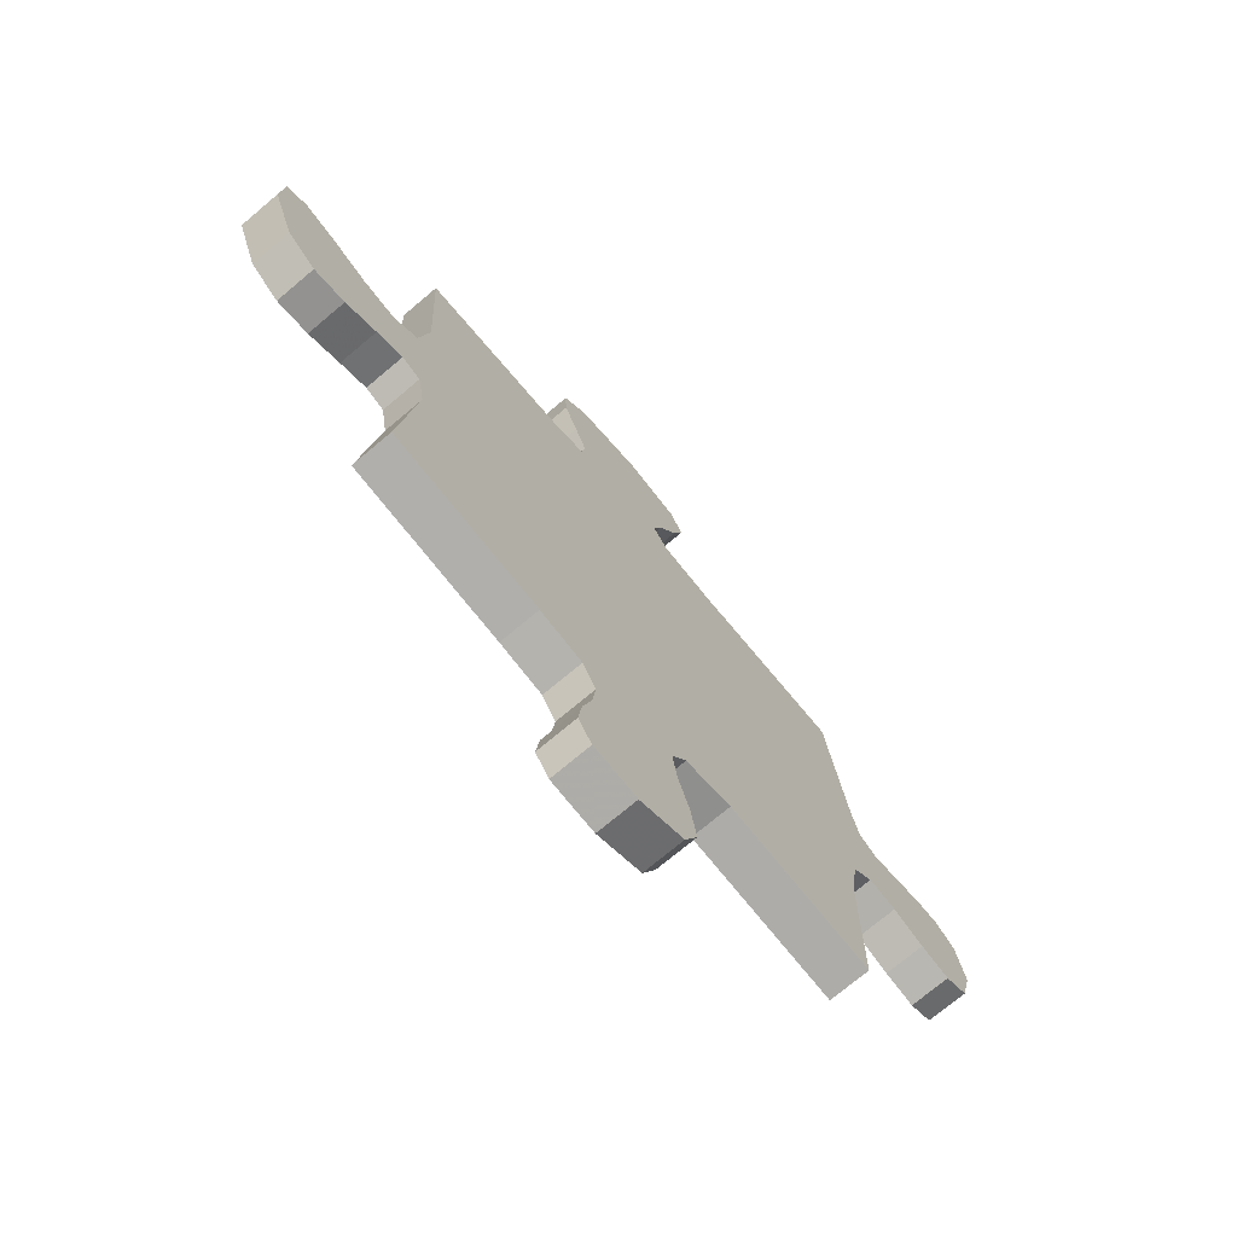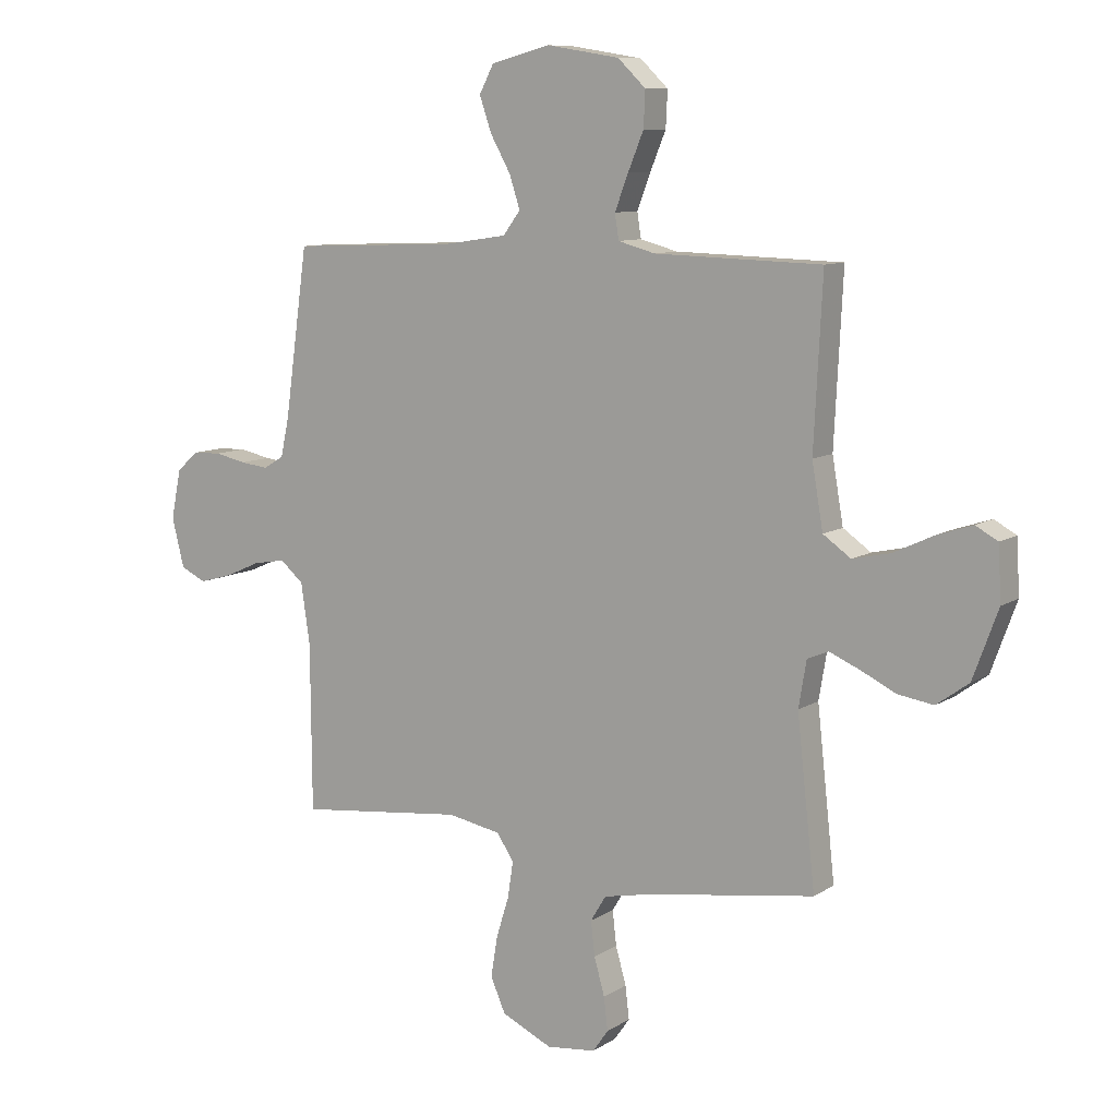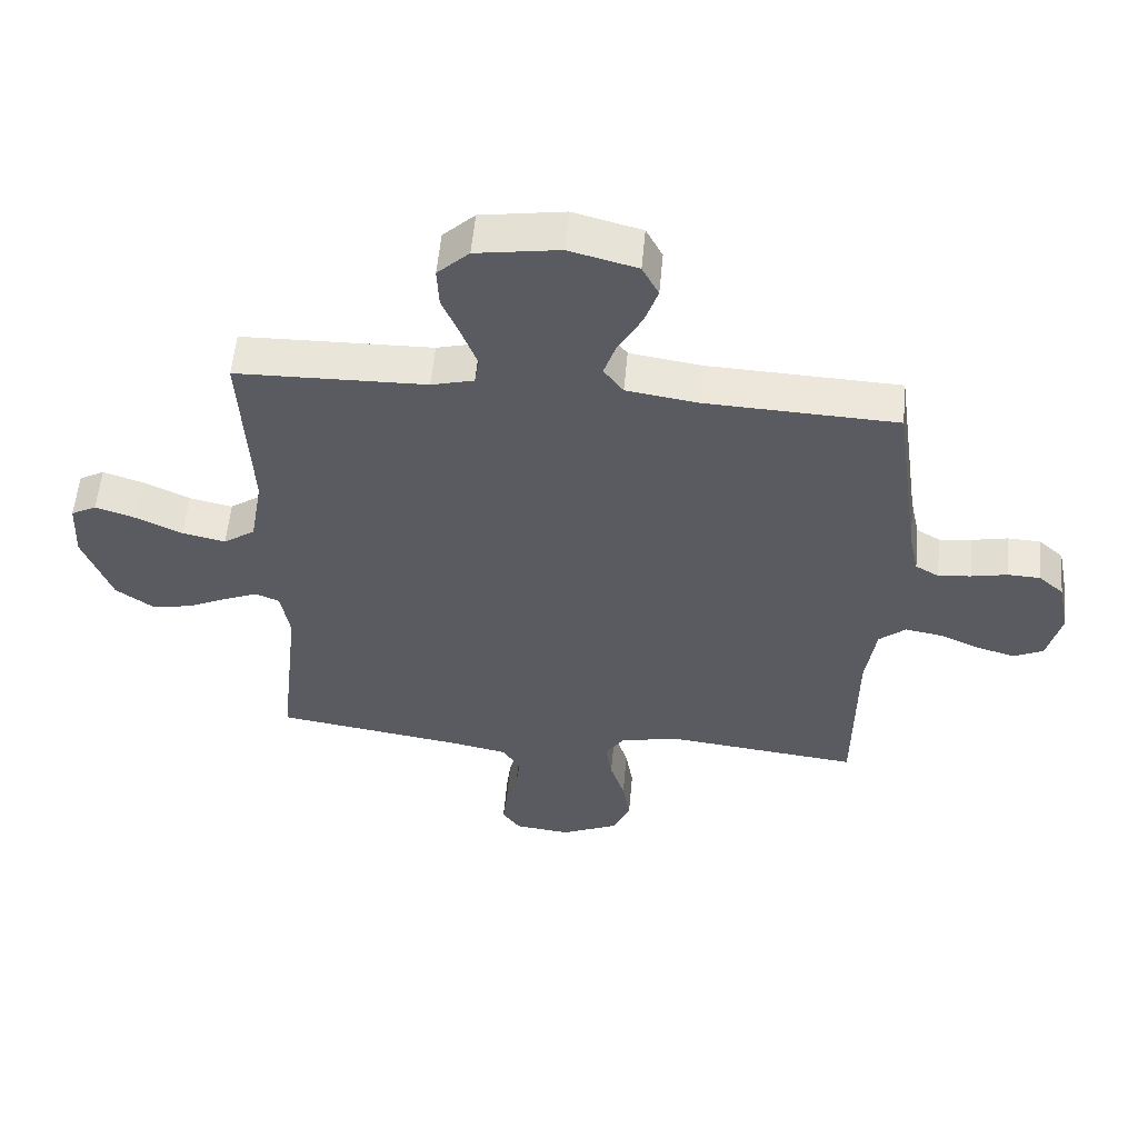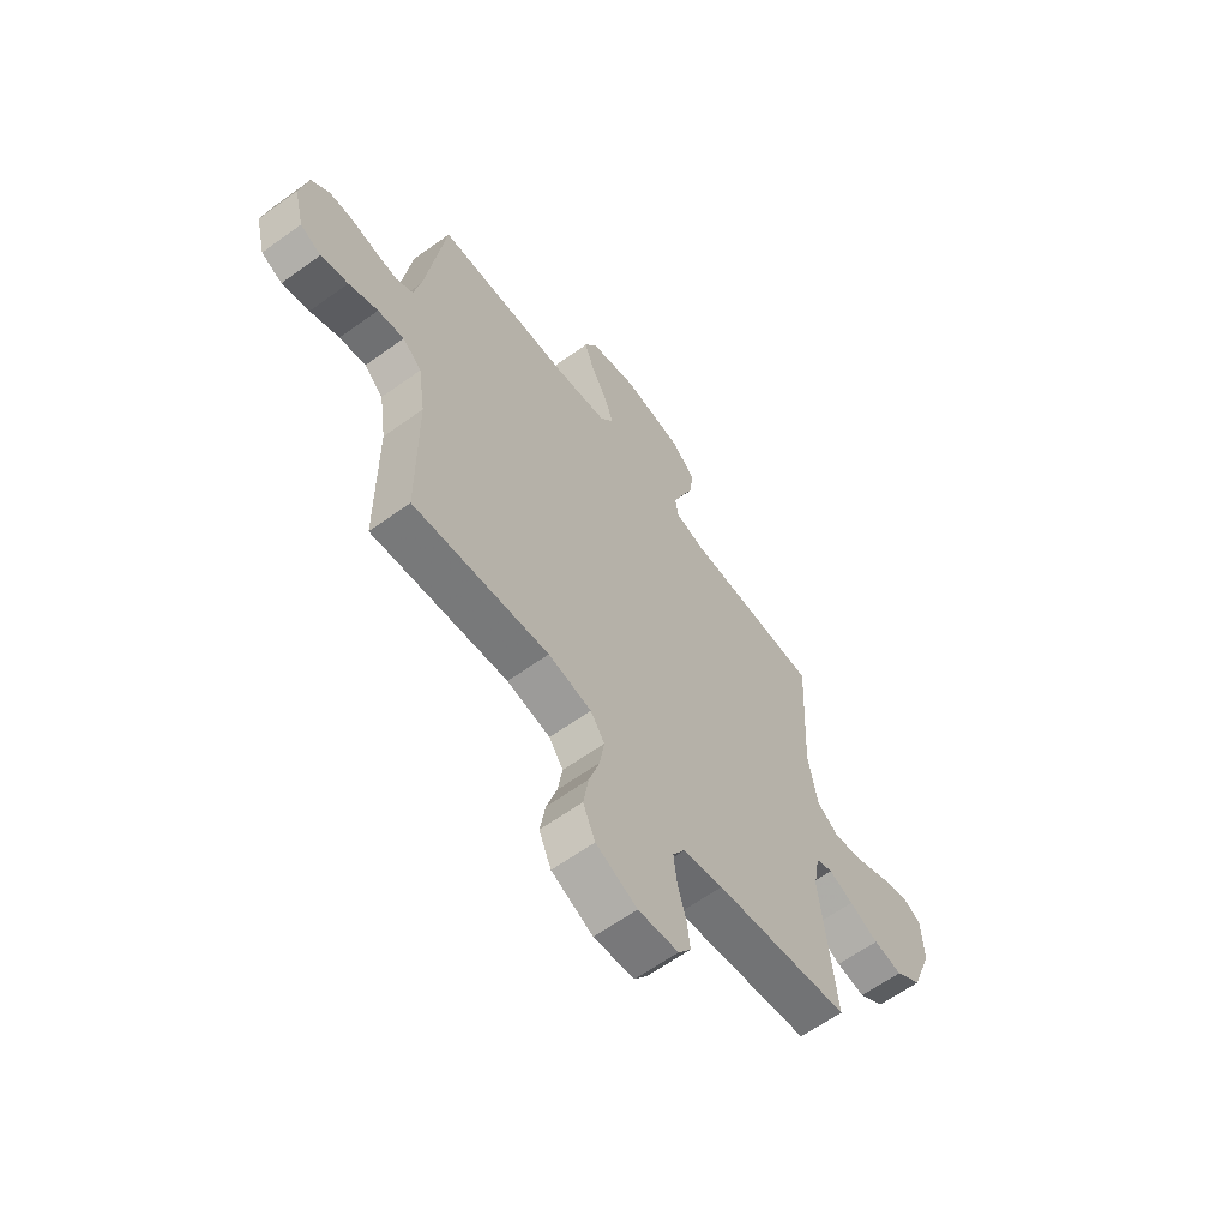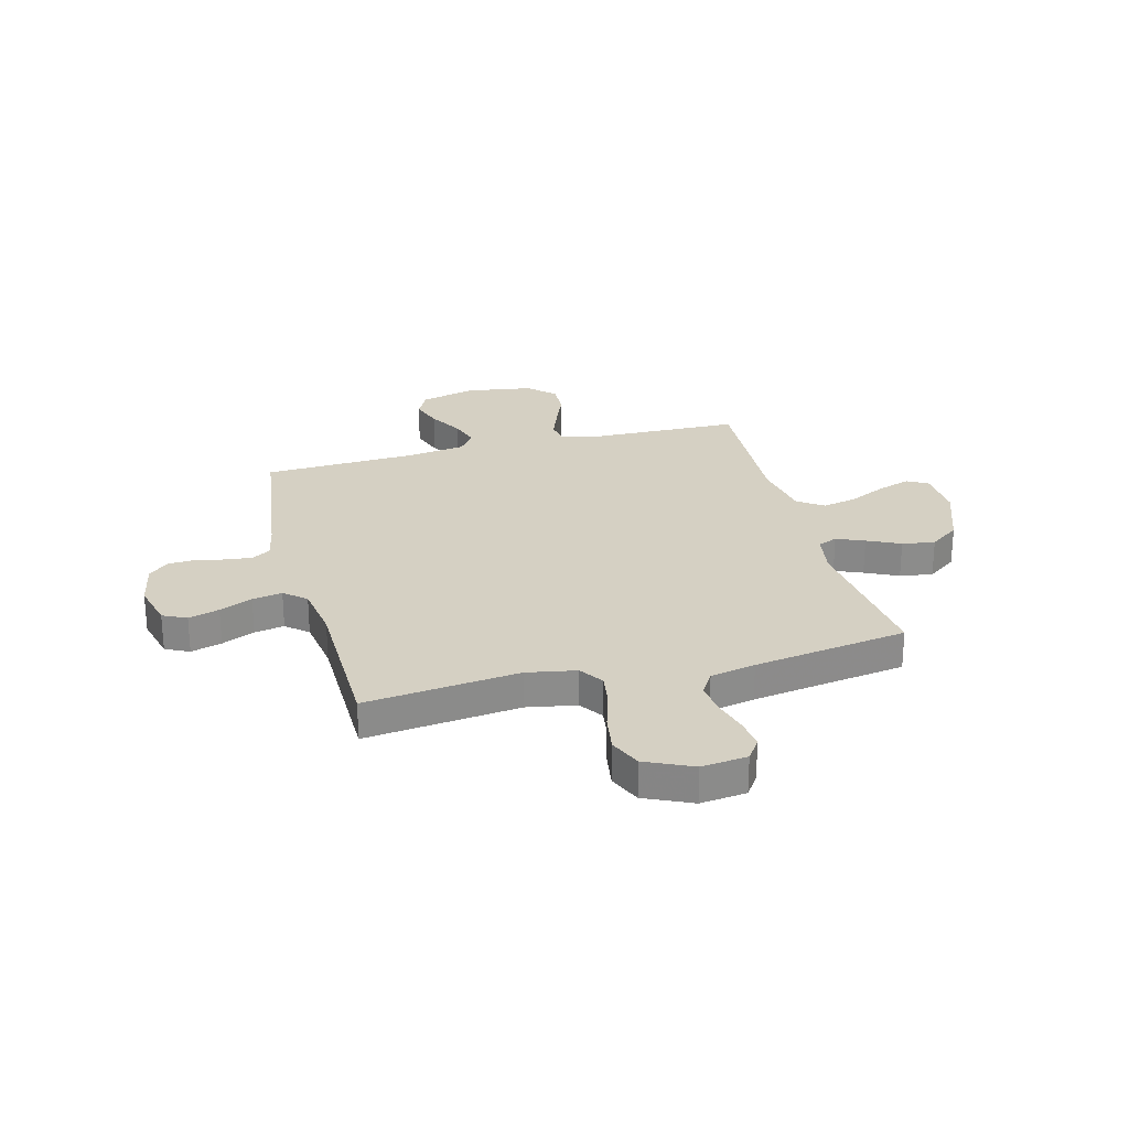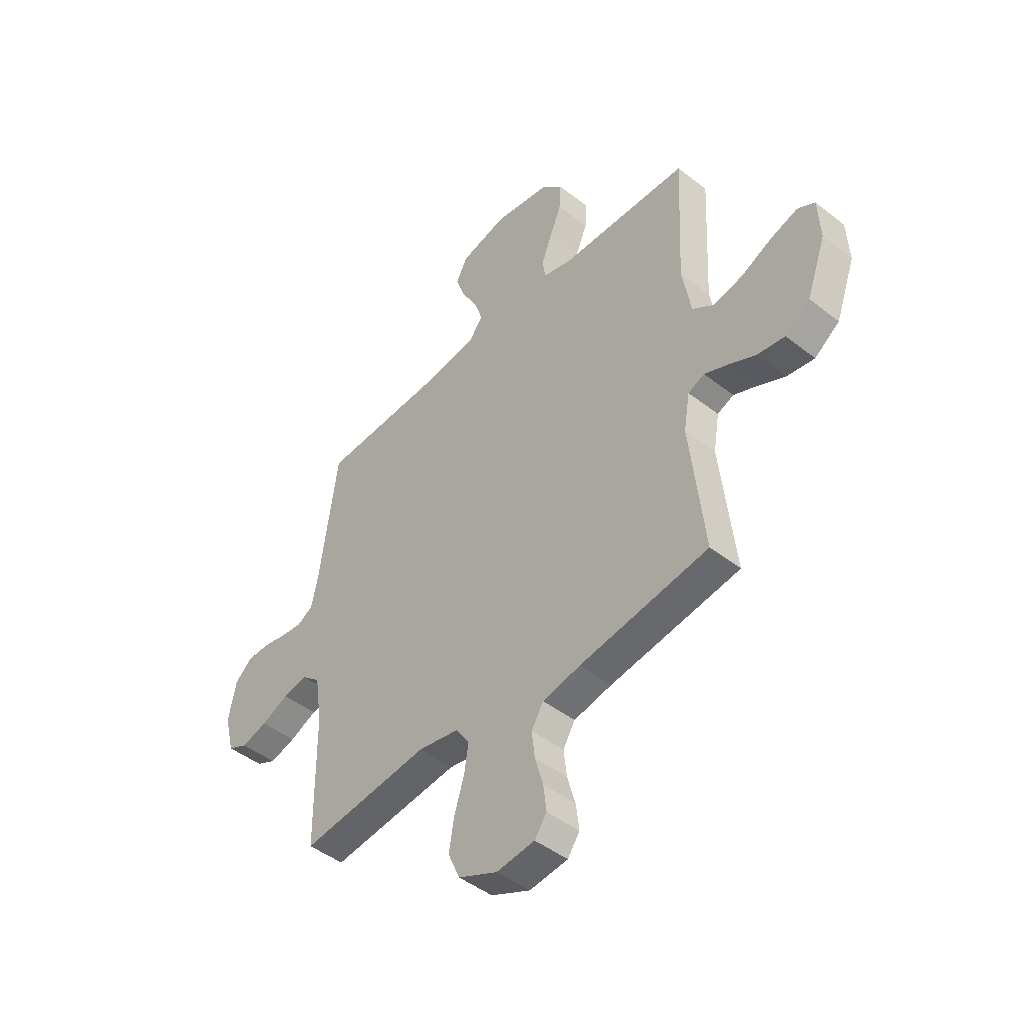
<metadata>
{"format":"obj","ext":"obj","renderer":"f3d","projection":"perspective","resolution":1024,"background":"white","views":[{"elev":-72.9,"azim":-49.9,"up":"+Z"},{"elev":9.6,"azim":-147.6,"up":"+Z"},{"elev":56.2,"azim":5.3,"up":"+Z"},{"elev":-62.4,"azim":126.2,"up":"+Z"},{"elev":26.3,"azim":165.1,"up":"+Y"},{"elev":-46.1,"azim":-131.8,"up":"+Z"}]}
</metadata>
<code>
v -0.5 0.07 -0.5
v -0.467 0.07 -0.2
v -0.481 0.07 -0.117
v -0.519 0.07 -0.101
v -0.573 0.07 -0.124
v -0.637 0.07 -0.155
v -0.701 0.07 -0.165
v -0.759 0.07 -0.123
v -0.804 0.07 0
v -0.799 0.07 0.097
v -0.759 0.07 0.119
v -0.695 0.07 0.098
v -0.623 0.07 0.064
v -0.555 0.07 0.049
v -0.505 0.07 0.084
v -0.485 0.07 0.2
v -0.5 0.07 0.5
v -0.2 0.07 0.508
v -0.133 0.07 0.526
v -0.126 0.07 0.571
v -0.15 0.07 0.634
v -0.178 0.07 0.702
v -0.181 0.07 0.766
v -0.131 0.07 0.814
v 0 0.07 0.835
v 0.107 0.07 0.807
v 0.133 0.07 0.757
v 0.112 0.07 0.695
v 0.075 0.07 0.629
v 0.056 0.07 0.571
v 0.087 0.07 0.529
v 0.2 0.07 0.512
v 0.5 0.07 0.5
v 0.542 0.07 0.2
v 0.557 0.07 0.13
v 0.594 0.07 0.108
v 0.645 0.07 0.114
v 0.701 0.07 0.126
v 0.753 0.07 0.124
v 0.792 0.07 0.089
v 0.81 0.07 0
v 0.788 0.07 -0.088
v 0.742 0.07 -0.11
v 0.682 0.07 -0.093
v 0.618 0.07 -0.065
v 0.56 0.07 -0.055
v 0.518 0.07 -0.091
v 0.502 0.07 -0.2
v 0.5 0.07 -0.5
v 0.2 0.07 -0.467
v 0.104 0.07 -0.485
v 0.073 0.07 -0.531
v 0.083 0.07 -0.596
v 0.106 0.07 -0.67
v 0.118 0.07 -0.743
v 0.091 0.07 -0.805
v 0 0.07 -0.847
v -0.089 0.07 -0.837
v -0.117 0.07 -0.797
v -0.11 0.07 -0.738
v -0.091 0.07 -0.671
v -0.084 0.07 -0.609
v -0.112 0.07 -0.563
v -0.2 0.07 -0.545
v -0.5 0 -0.5
v -0.467 0 -0.2
v -0.481 0 -0.117
v -0.519 0 -0.101
v -0.573 0 -0.124
v -0.637 0 -0.155
v -0.701 0 -0.165
v -0.759 0 -0.123
v -0.804 0 0
v -0.799 0 0.097
v -0.759 0 0.119
v -0.695 0 0.098
v -0.623 0 0.064
v -0.555 0 0.049
v -0.505 0 0.084
v -0.485 0 0.2
v -0.5 0 0.5
v -0.2 0 0.508
v -0.133 0 0.526
v -0.126 0 0.571
v -0.15 0 0.634
v -0.178 0 0.702
v -0.181 0 0.766
v -0.131 0 0.814
v 0 0 0.835
v 0.107 0 0.807
v 0.133 0 0.757
v 0.112 0 0.695
v 0.075 0 0.629
v 0.056 0 0.571
v 0.087 0 0.529
v 0.2 0 0.512
v 0.5 0 0.5
v 0.542 0 0.2
v 0.557 0 0.13
v 0.594 0 0.108
v 0.645 0 0.114
v 0.701 0 0.126
v 0.753 0 0.124
v 0.792 0 0.089
v 0.81 0 0
v 0.788 0 -0.088
v 0.742 0 -0.11
v 0.682 0 -0.093
v 0.618 0 -0.065
v 0.56 0 -0.055
v 0.518 0 -0.091
v 0.502 0 -0.2
v 0.5 0 -0.5
v 0.2 0 -0.467
v 0.104 0 -0.485
v 0.073 0 -0.531
v 0.083 0 -0.596
v 0.106 0 -0.67
v 0.118 0 -0.743
v 0.091 0 -0.805
v 0 0 -0.847
v -0.089 0 -0.837
v -0.117 0 -0.797
v -0.11 0 -0.738
v -0.091 0 -0.671
v -0.084 0 -0.609
v -0.112 0 -0.563
v -0.2 0 -0.545
f 59 60 61
f 58 59 61
f 57 58 61
f 56 57 61
f 55 56 61
f 54 55 61
f 53 54 61
f 52 53 61 62
f 51 52 62 63
f 48 49 50
f 47 48 50 51
f 43 44 45
f 42 43 45
f 41 42 45
f 40 41 45
f 39 40 45
f 38 39 45
f 37 38 45
f 36 37 45 46
f 35 36 46 47
f 32 33 34
f 51 63 64
f 47 51 64
f 35 47 64
f 34 35 64
f 32 34 64
f 31 32 64
f 27 28 29
f 26 27 29
f 25 26 29
f 24 25 29
f 23 24 29
f 22 23 29
f 21 22 29
f 16 17 18
f 15 16 18 19
f 11 12 13
f 10 11 13
f 9 10 13
f 8 9 13
f 7 8 13
f 6 7 13
f 5 6 13
f 4 5 13 14
f 3 4 14 15
f 64 1 2
f 31 64 2
f 30 31 2
f 20 21 29 30
f 19 20 30
f 15 19 30
f 3 15 30
f 2 3 30
f 125 124 123
f 125 123 122
f 125 122 121
f 125 121 120
f 125 120 119
f 125 119 118
f 125 118 117
f 126 125 117 116
f 127 126 116 115
f 114 113 112
f 115 114 112 111
f 109 108 107
f 109 107 106
f 109 106 105
f 109 105 104
f 109 104 103
f 109 103 102
f 109 102 101
f 110 109 101 100
f 111 110 100 99
f 98 97 96
f 128 127 115
f 128 115 111
f 128 111 99
f 128 99 98
f 128 98 96
f 128 96 95
f 93 92 91
f 93 91 90
f 93 90 89
f 93 89 88
f 93 88 87
f 93 87 86
f 93 86 85
f 82 81 80
f 83 82 80 79
f 77 76 75
f 77 75 74
f 77 74 73
f 77 73 72
f 77 72 71
f 77 71 70
f 77 70 69
f 78 77 69 68
f 79 78 68 67
f 66 65 128
f 66 128 95
f 66 95 94
f 94 93 85 84
f 94 84 83
f 94 83 79
f 94 79 67
f 94 67 66
f 1 65 66 2
f 2 66 67 3
f 3 67 68 4
f 4 68 69 5
f 5 69 70 6
f 6 70 71 7
f 7 71 72 8
f 8 72 73 9
f 9 73 74 10
f 10 74 75 11
f 11 75 76 12
f 12 76 77 13
f 13 77 78 14
f 14 78 79 15
f 15 79 80 16
f 16 80 81 17
f 17 81 82 18
f 18 82 83 19
f 19 83 84 20
f 20 84 85 21
f 21 85 86 22
f 22 86 87 23
f 23 87 88 24
f 24 88 89 25
f 25 89 90 26
f 26 90 91 27
f 27 91 92 28
f 28 92 93 29
f 29 93 94 30
f 30 94 95 31
f 31 95 96 32
f 32 96 97 33
f 33 97 98 34
f 34 98 99 35
f 35 99 100 36
f 36 100 101 37
f 37 101 102 38
f 38 102 103 39
f 39 103 104 40
f 40 104 105 41
f 41 105 106 42
f 42 106 107 43
f 43 107 108 44
f 44 108 109 45
f 45 109 110 46
f 46 110 111 47
f 47 111 112 48
f 48 112 113 49
f 49 113 114 50
f 50 114 115 51
f 51 115 116 52
f 52 116 117 53
f 53 117 118 54
f 54 118 119 55
f 55 119 120 56
f 56 120 121 57
f 57 121 122 58
f 58 122 123 59
f 59 123 124 60
f 60 124 125 61
f 61 125 126 62
f 62 126 127 63
f 63 127 128 64
f 64 128 65 1

</code>
